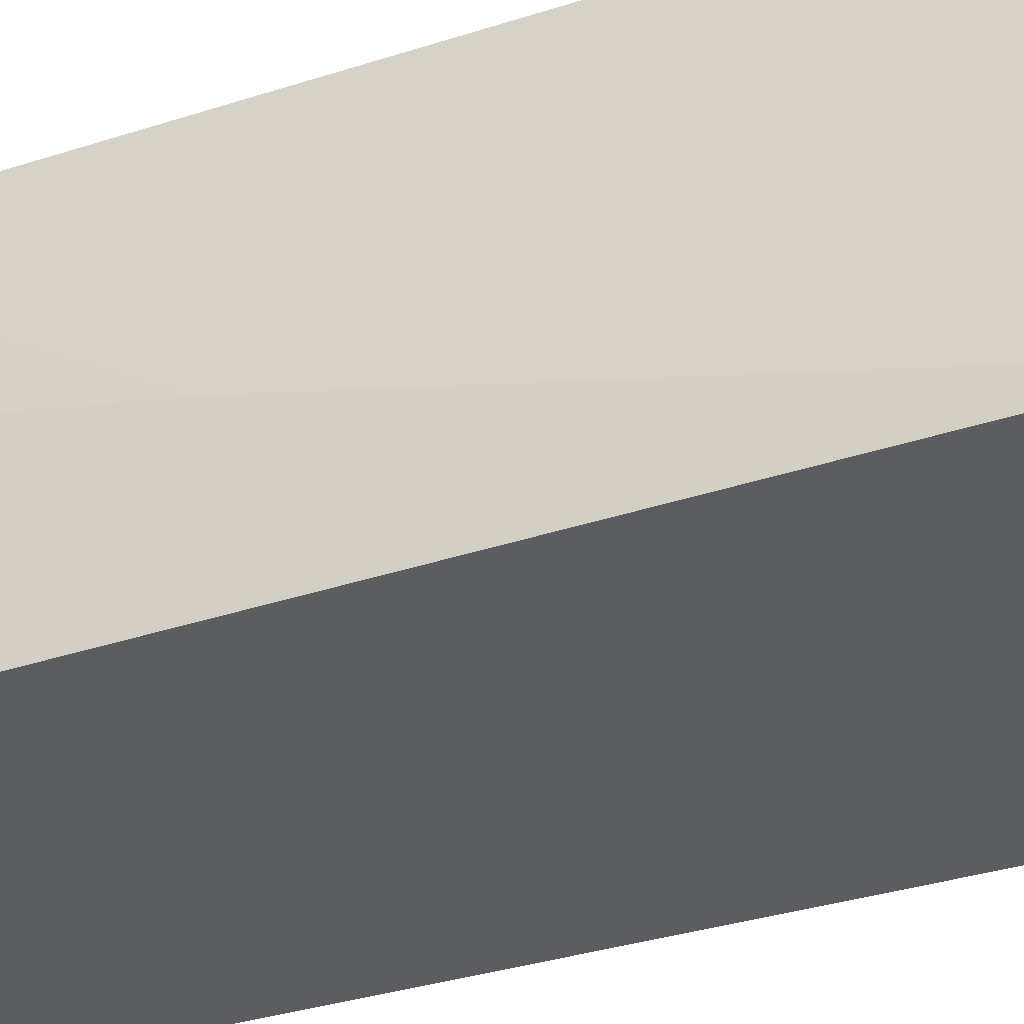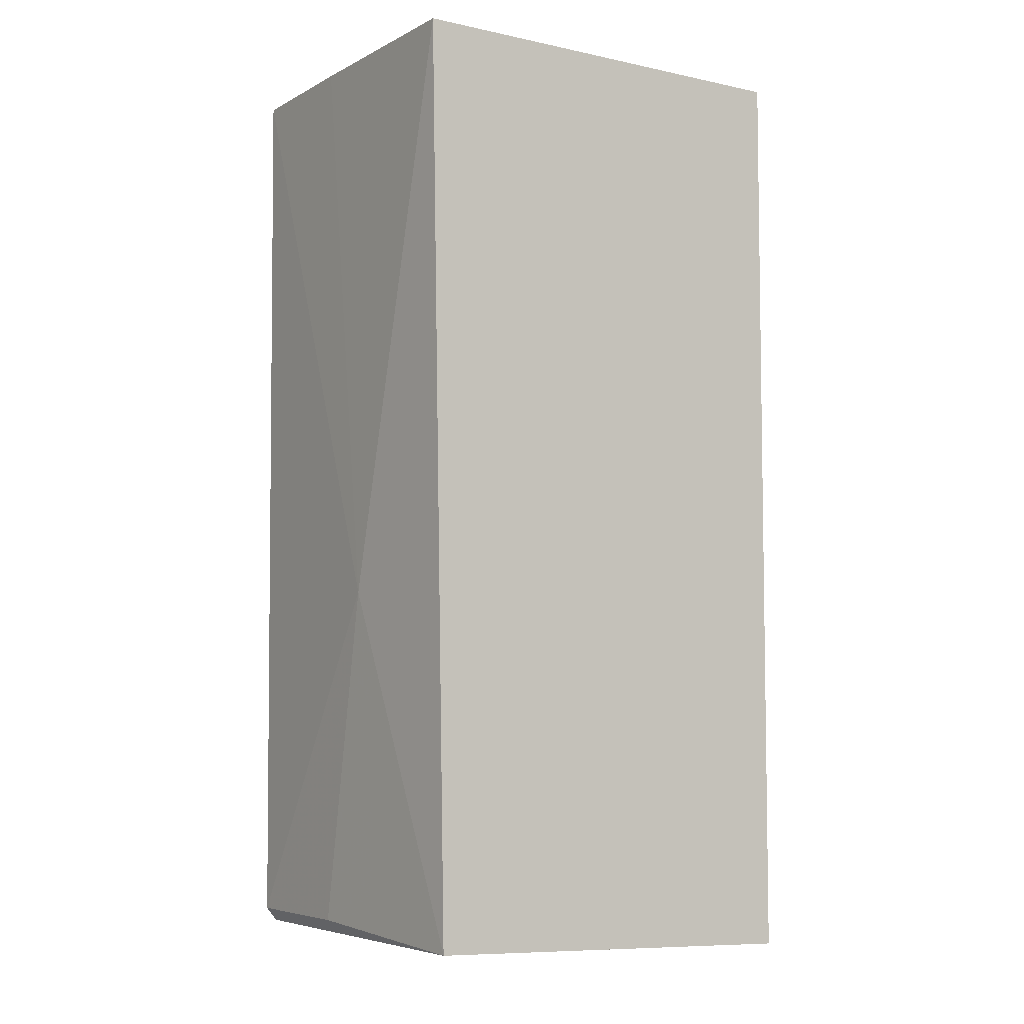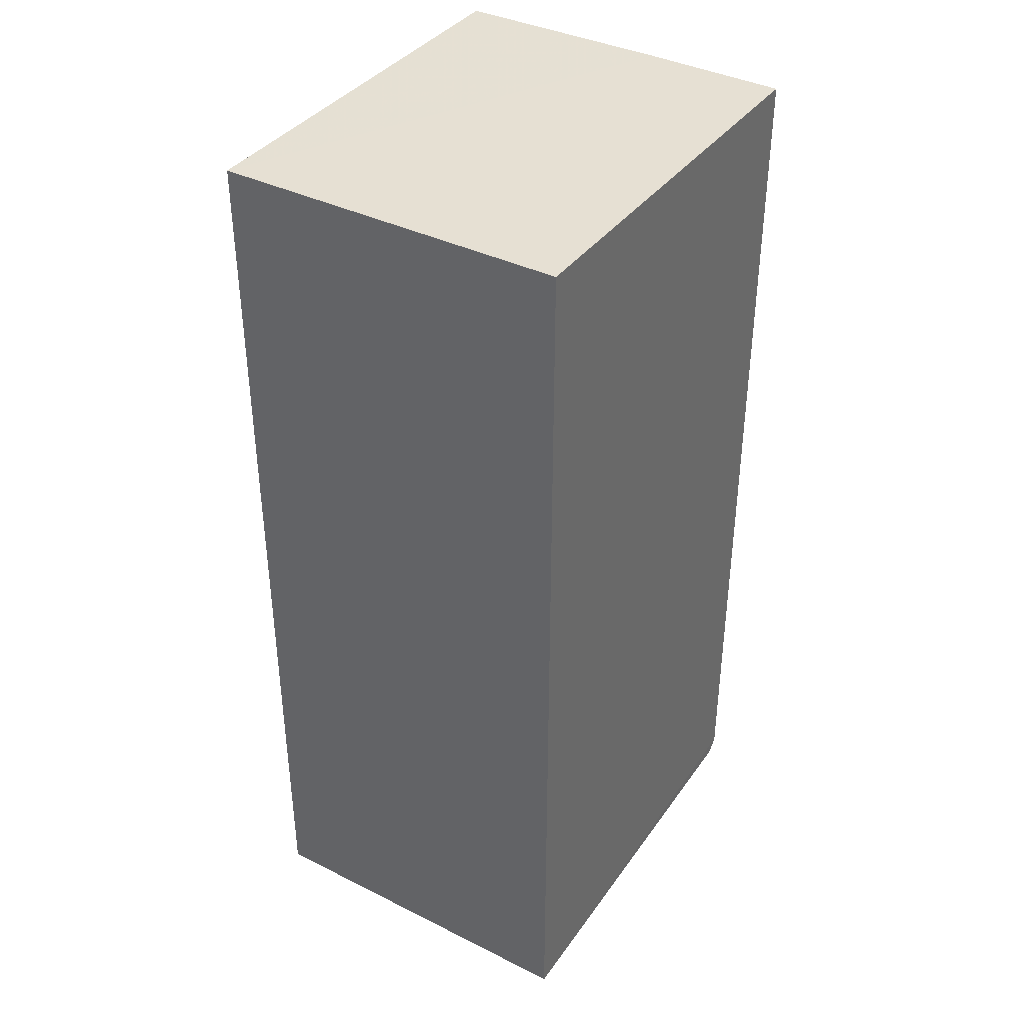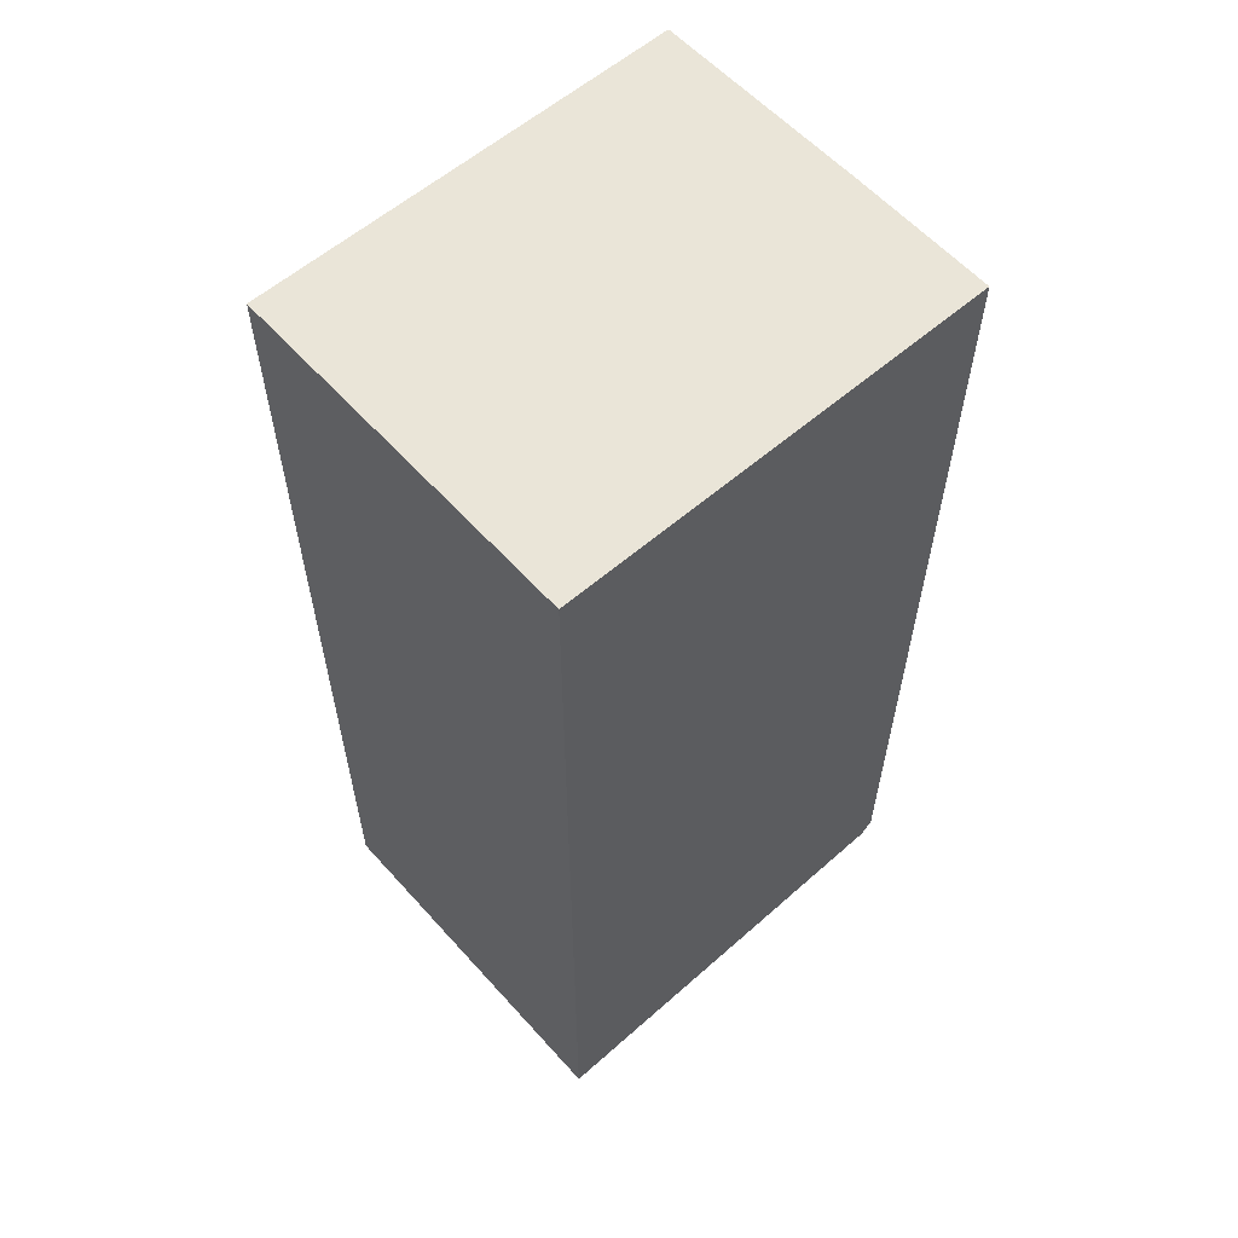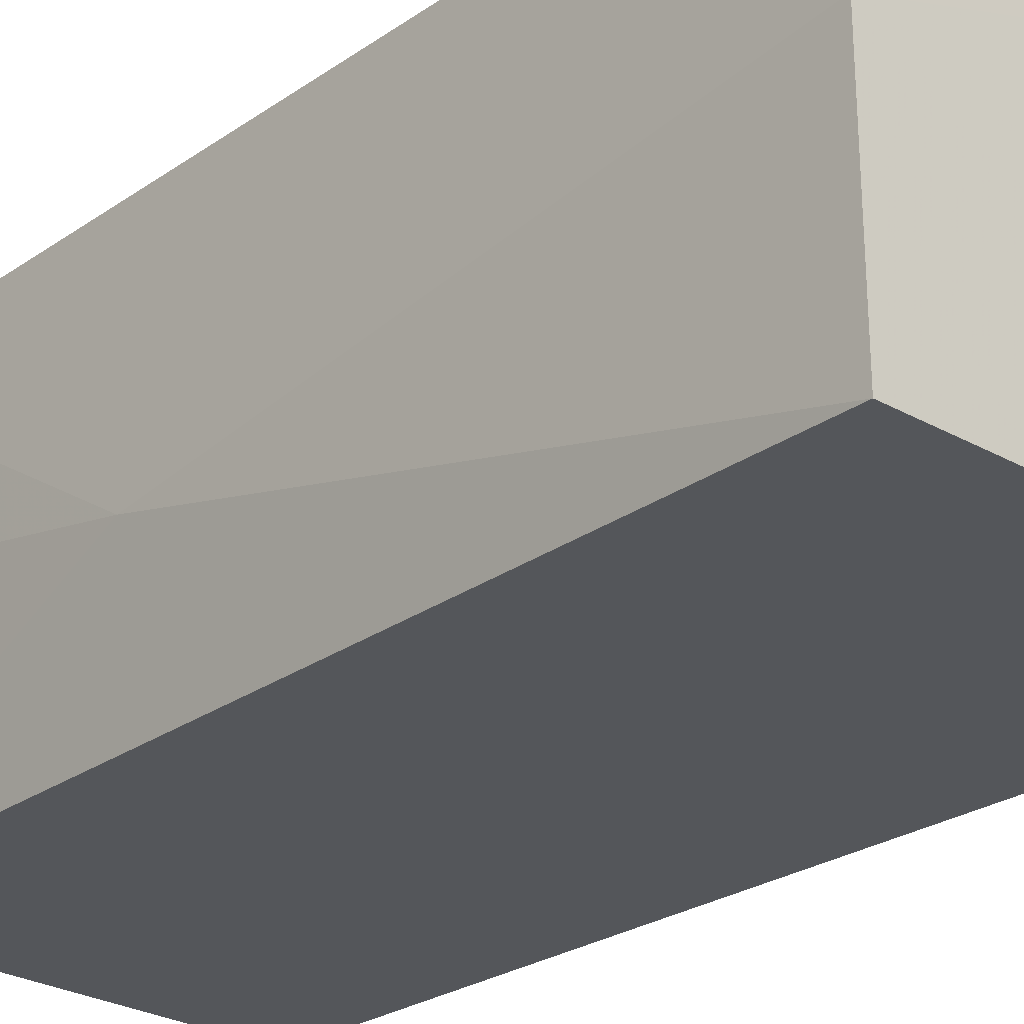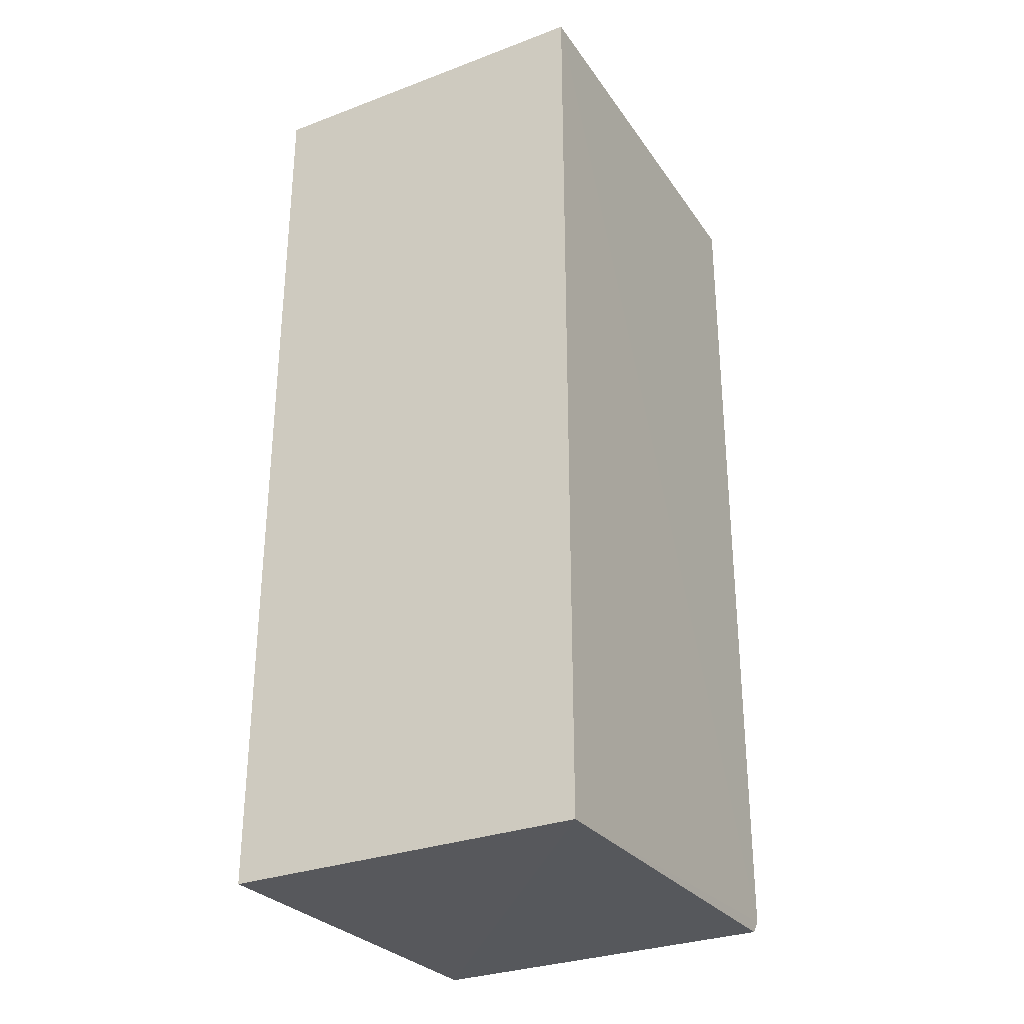
<metadata>
{"format":"obj","ext":"obj","renderer":"f3d","projection":"perspective","resolution":1024,"background":"white","views":[{"elev":-35.6,"azim":112.7,"up":"+Z"},{"elev":-5.6,"azim":146.7,"up":"+Y"},{"elev":38.3,"azim":-57.9,"up":"+Y"},{"elev":59.1,"azim":-41.6,"up":"+Y"},{"elev":-25.5,"azim":137.7,"up":"+Z"},{"elev":-30.7,"azim":-61.6,"up":"+Y"}]}
</metadata>
<code>
v 0.1864 0.003546 0.1472
v 0.186 -0.07022 0.1473
v 0.1863 0.00361 0.1184
v 0.1518 0.003609 0.1184
v 0.1518 0.003609 0.1472
v 0.1518 -0.0727 0.1184
v 0.1864 -0.04255 0.1299
v 0.1864 0.003614 0.1357
v 0.185 -0.07133 0.1184
v 0.1518 -0.07282 0.1473
v 0.186 -0.07021 0.1357
v 0.1851 -0.07133 0.1473
f 5 2 1
f 6 5 4
f 7 1 2
f 8 5 1
f 8 3 4
f 8 4 5
f 8 7 3
f 8 1 7
f 9 6 4
f 9 4 3
f 9 3 7
f 10 2 5
f 10 5 6
f 10 6 9
f 11 9 7
f 11 7 2
f 11 2 9
f 12 10 9
f 12 9 2
f 12 2 10

</code>
